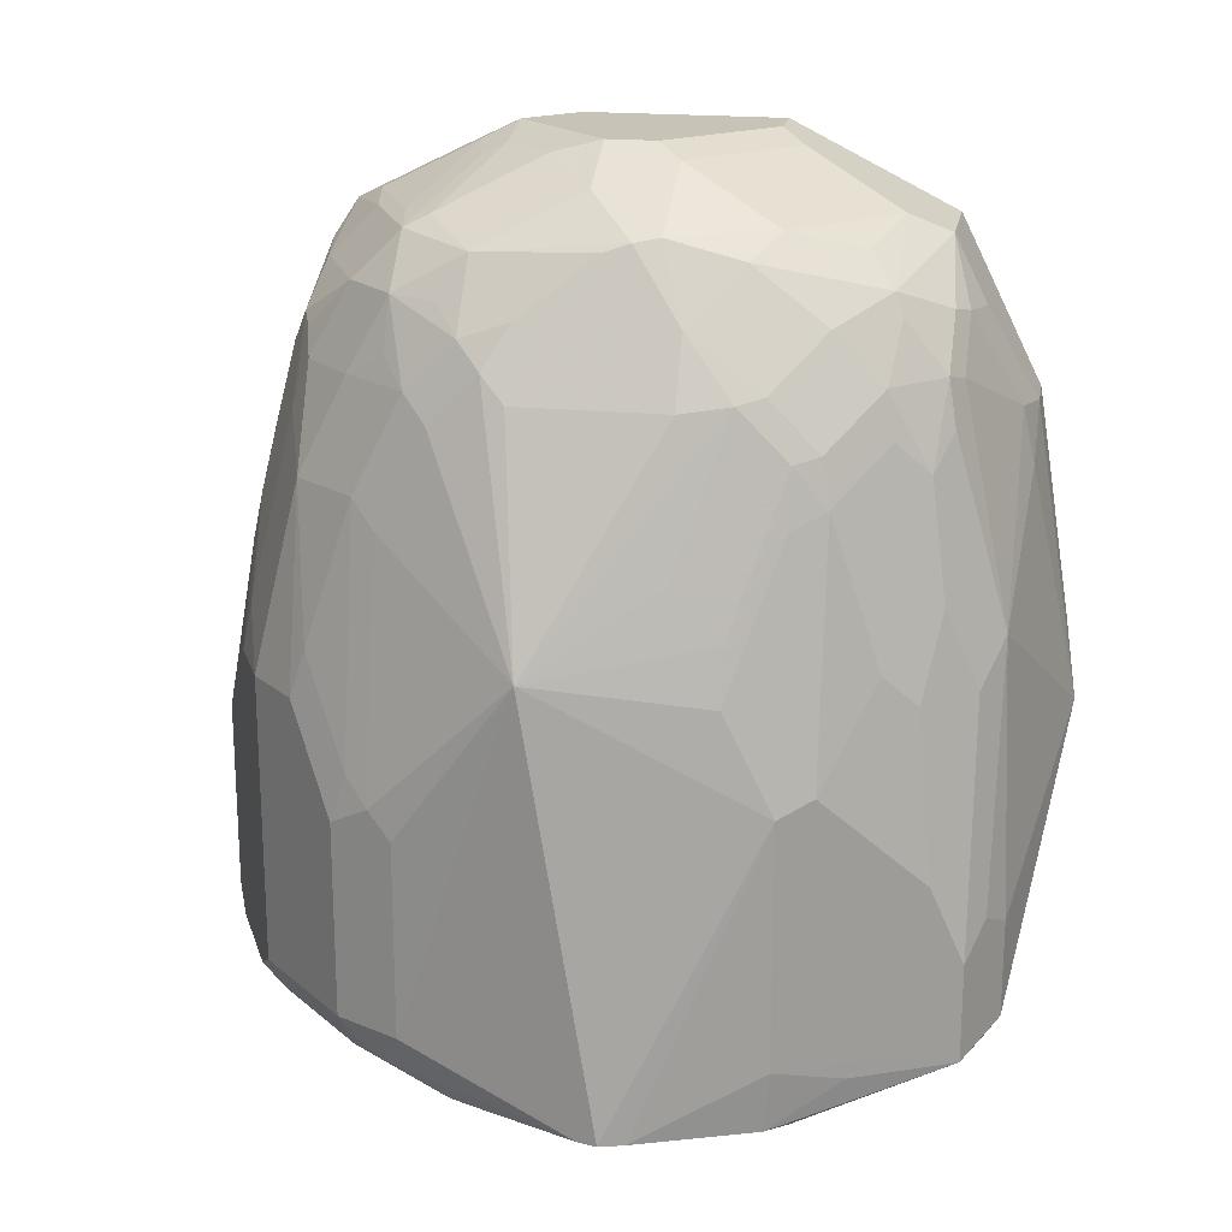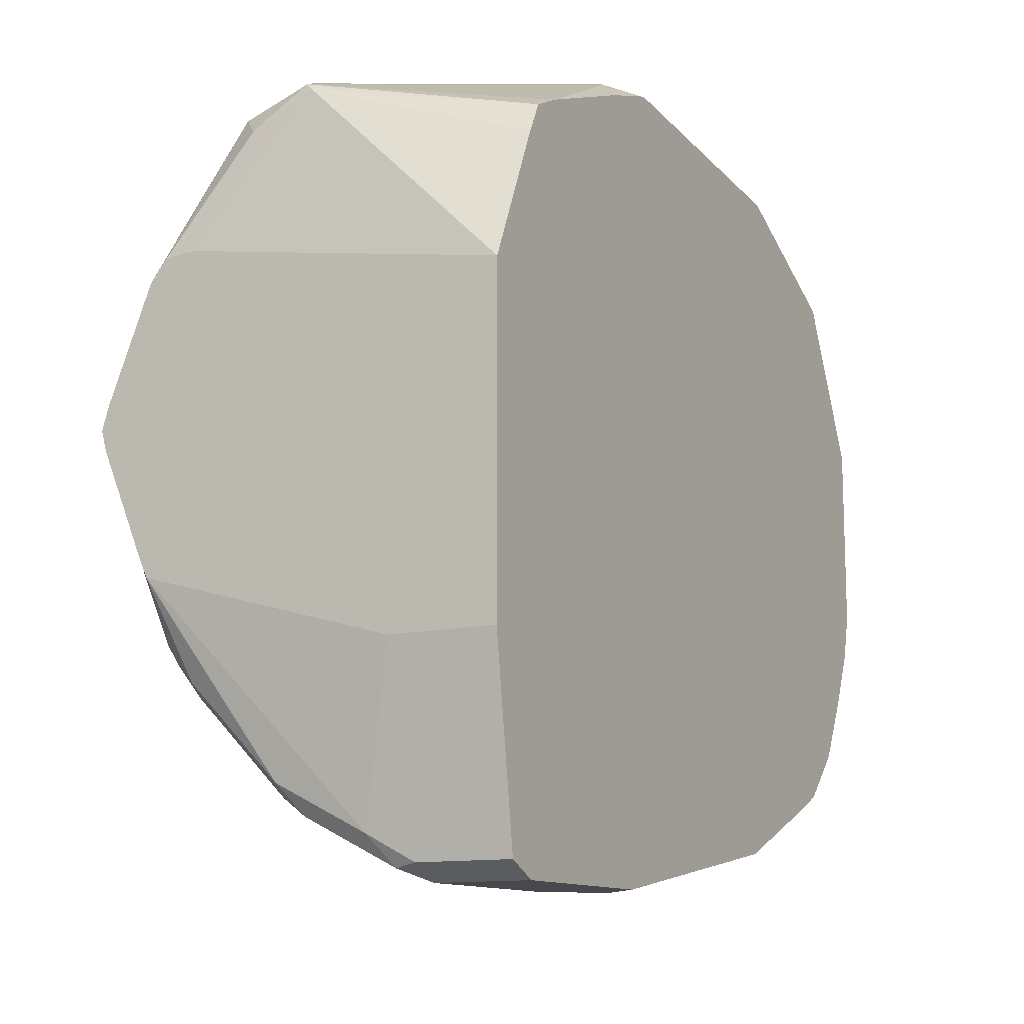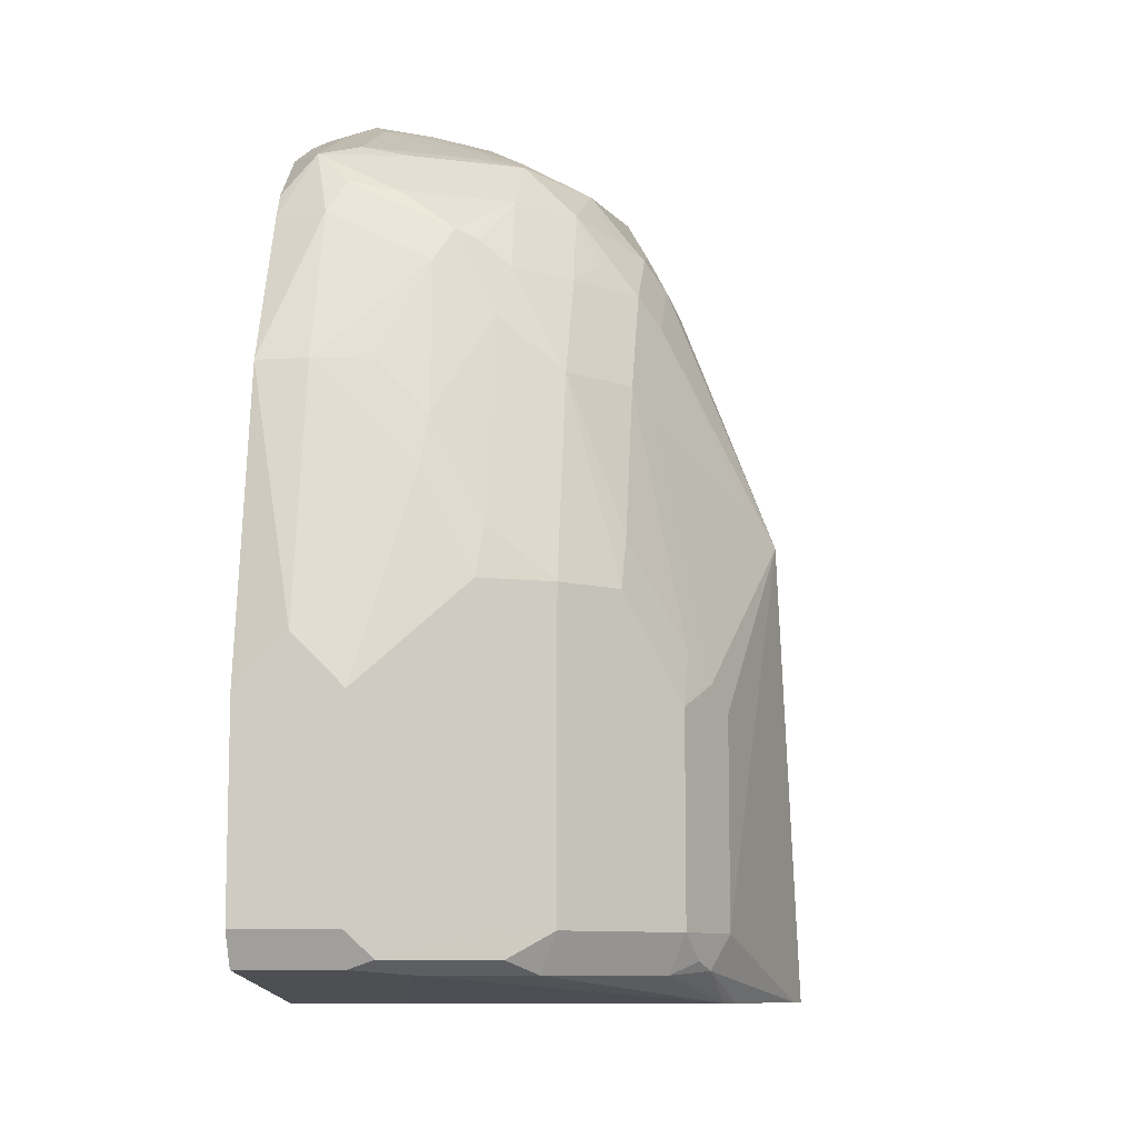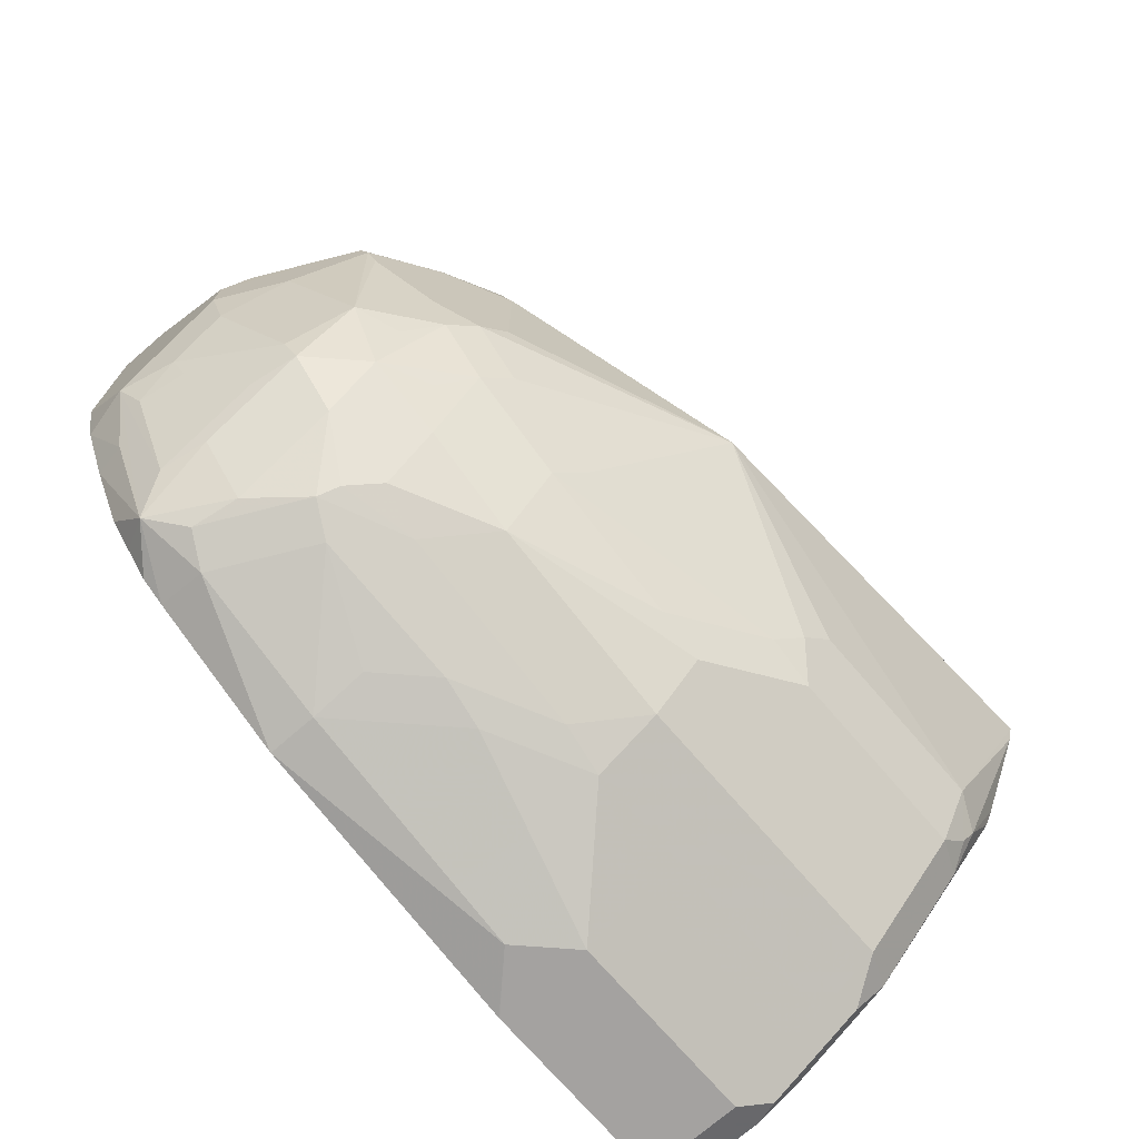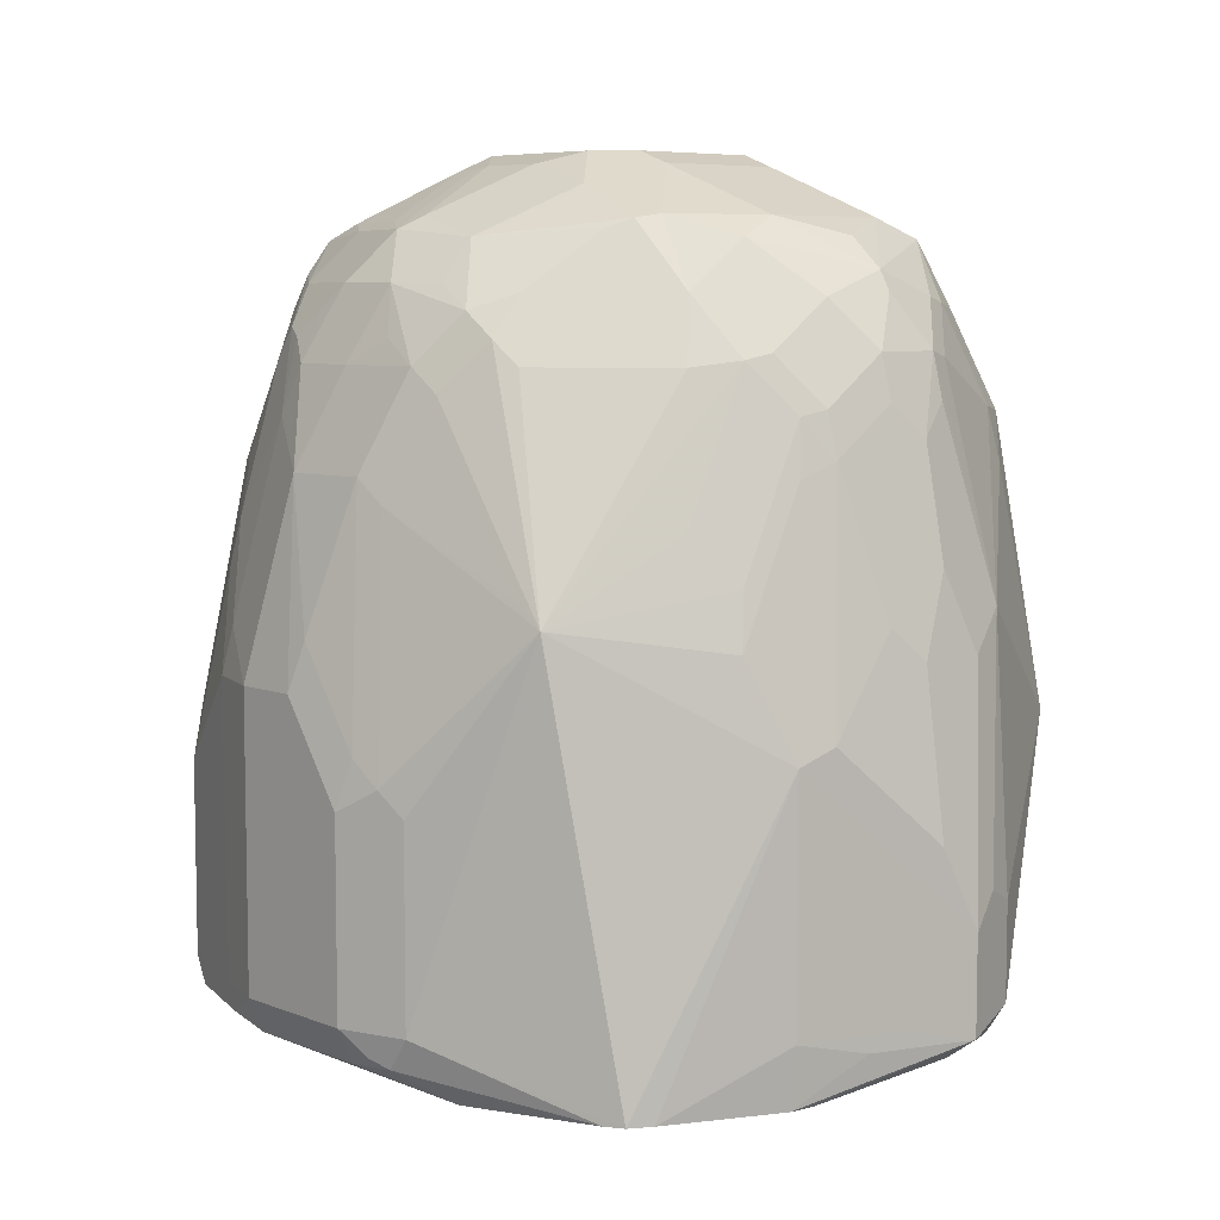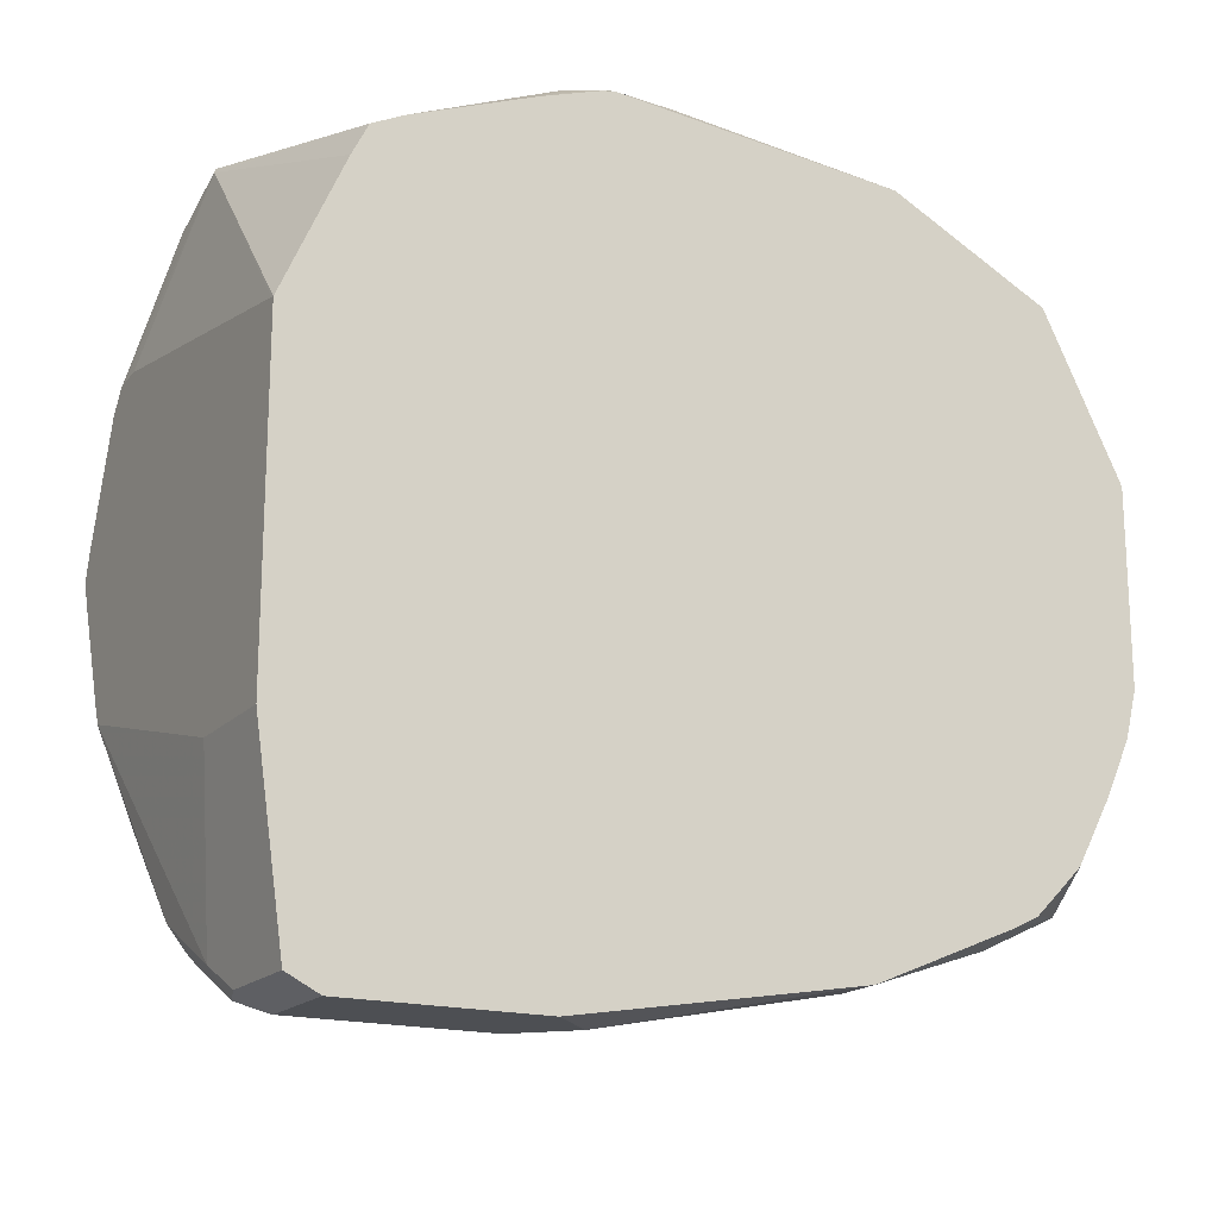
<metadata>
{"format":"obj","ext":"obj","renderer":"f3d","projection":"perspective","resolution":1024,"background":"white","views":[{"elev":19.6,"azim":-79.3,"up":"+Y"},{"elev":-12.2,"azim":29.2,"up":"+Z"},{"elev":-9.5,"azim":-171.5,"up":"+Y"},{"elev":-72.7,"azim":-139.2,"up":"+Z"},{"elev":6.9,"azim":-87.2,"up":"+Y"},{"elev":-17.8,"azim":61.2,"up":"+Z"}]}
</metadata>
<code>
v -1.65e-05 0.7296 0.2084
v 0.006945 0.7157 0.2015
v 0.02078 0.7236 0.1966
v 0.02078 0.7296 0.198
v 0.01389 0.7504 0.2015
v 0.01041 0.7609 0.2032
v -1.65e-05 0.8546 0.1876
v -0.02085 0.8338 0.1876
v -0.07296 0.7817 0.1824
v -0.08337 0.667 0.1876
v -0.08337 0.6254 0.1876
v 0.01562 0.7191 0.198
v -0.07643 0.6115 0.1806
v 0.02078 0.6461 0.1667
v 0.02078 0.6986 0.1877
v 0.01823 0.7087 0.1928
v 0.02078 0.8545 0.1876
v -0.02085 0.8963 0.1668
v -0.04169 0.8989 0.1615
v -0.02085 0.8572 0.1824
v 0.02078 0.8685 0.1806
v 0.02078 0.8824 0.1737
v -1.65e-05 0.9241 0.1528
v -0.02085 0.9241 0.1528
v -0.06254 0.8781 0.1615
v -0.07296 0.8807 0.1563
v -0.07643 0.8616 0.1598
v -0.09031 0.8477 0.1528
v -0.09031 0.7643 0.1737
v -0.1112 0.6601 0.1737
v -0.09727 0.674 0.1806
v -0.1112 0.6184 0.1737
v -0.1007 0.608 0.1633
v -0.07296 0.6097 0.1772
v 0.02078 0.6323 0.1598
v -0.05212 0.9015 0.1563
v 0.02078 0.924 0.1529
v 0.02078 0.931 0.1389
v 0.02078 0.938 0.1251
v -1.65e-05 0.9589 0.08337
v -0.03127 0.9328 0.1355
v -0.07296 0.9119 0.1355
v -0.09379 0.8807 0.1355
v -0.07643 0.9033 0.1389
v -0.09727 0.8616 0.1389
v -0.1112 0.8268 0.132
v -0.1112 0.7643 0.1528
v -0.09727 0.799 0.1598
v -0.1181 0.6949 0.1598
v -0.1251 0.6879 0.1459
v -0.1251 0.6254 0.1459
v -0.132 0.6184 0.132
v -0.1445 0.5992 0.102
v -0.1374 0.5992 0.1107
v -0.1336 0.5992 0.1118
v -0.1232 0.5992 0.1125
v 0.0189 0.5992 0.08725
v 0.02078 0.5992 0.08684
v 0.02078 0.6254 0.146
v 0.02078 0.9588 0.0834
v 0.02078 0.9589 0.06259
v -0.04169 0.9589 0.04167
v -0.01044 0.9536 0.09377
v -0.07296 0.9328 0.09377
v -0.06254 0.925 0.1251
v -0.09031 0.9241 0.08337
v -0.09379 0.9015 0.1146
v -0.1146 0.8598 0.1146
v -0.1181 0.8407 0.1181
v -0.1181 0.7782 0.1389
v -0.132 0.7226 0.132
v -0.1459 0.7296 0.1042
v -0.1459 0.6254 0.1042
v -0.1642 0.5992 0.05222
v 0.02078 0.5992 -0.05476
v 0.02078 0.9589 8.366e-05
v -0.09379 0.9328 0.05208
v -0.05212 0.9536 0.05208
v -0.04169 0.9589 0.02086
v -0.09727 0.931 0.04167
v -0.06254 0.9458 0.06252
v -0.1112 0.9033 0.06252
v -0.1146 0.8807 0.09377
v -0.1199 0.8572 0.1042
v -0.1251 0.8338 0.1042
v -0.139 0.7365 0.1181
v -0.1459 0.7713 0.08337
v -0.1615 0.7817 0.01046
v -0.1674 0.5992 0.04167
v -0.02615 0.5992 -0.05476
v -0.04169 0.6097 -0.1277
v 0.02078 0.6115 -0.1389
v -1.65e-05 0.9589 -0.02083
v 0.02078 0.9588 -0.0003326
v -0.04431 0.9536 1.428e-05
v -0.06948 0.945 0.02086
v -0.09031 0.9241 -0.02083
v -0.09901 0.9276 0.03127
v -0.1112 0.9033 1.428e-05
v -0.1251 0.8755 1.428e-05
v -0.1251 0.8755 0.06252
v -0.1199 0.8781 0.08337
v -0.1407 0.7947 0.08337
v -0.1407 0.8155 0.06252
v -0.1199 0.8859 -0.01039
v -0.1199 0.865 -0.03124
v -0.1537 0.7921 1.428e-05
v -0.1199 0.8234 -0.05209
v -0.1407 0.7191 -0.05209
v -0.1459 0.7087 -0.04168
v -0.1459 0.6254 -0.04168
v -0.1651 0.5992 0.03307
v -0.1416 0.5992 -0.02257
v -0.02085 0.6115 -0.1389
v -0.08337 0.6097 -0.1068
v -0.07296 0.6149 -0.1198
v -0.03127 0.6149 -0.1407
v 0.02078 0.6253 -0.1459
v -0.00696 0.931 -0.0764
v -0.00696 0.9519 -0.03471
v -0.02346 0.9536 -0.02083
v 0.01737 0.9554 -0.01736
v 0.02078 0.9536 -0.02076
v 0.006945 0.945 -0.04862
v 0.006945 0.9241 -0.09031
v -0.06516 0.9328 -0.04168
v -0.06775 0.9276 -0.05209
v -0.08858 0.9067 -0.05209
v -0.09901 0.9067 -0.03124
v -0.112 0.8963 -0.02083
v -0.112 0.8755 -0.04168
v -0.112 0.8338 -0.06253
v -0.1329 0.7296 -0.06253
v -0.132 0.7087 -0.06946
v -0.132 0.6254 -0.06946
v -0.1355 0.6149 -0.05732
v -0.139 0.6115 -0.04862
v -0.1453 0.5992 -0.01448
v -0.1251 0.6097 -0.06513
v -0.09031 0.6254 -0.1112
v -0.06254 0.6254 -0.1251
v -0.04865 0.6254 -0.132
v -0.02085 0.6254 -0.1459
v 0.02078 0.7087 -0.1459
v -0.04865 0.931 -0.05555
v -0.02606 0.9276 -0.07293
v -0.02606 0.9484 -0.03124
v 0.02078 0.9422 -0.04584
v -1.65e-05 0.8963 -0.1042
v -0.00696 0.9102 -0.09725
v -0.02606 0.9067 -0.09378
v 0.02078 0.9276 -0.07293
v 0.02078 0.9172 -0.08341
v 0.02078 0.9067 -0.09378
v 0.02078 0.8962 -0.09902
v -0.06775 0.9067 -0.07293
v -0.09031 0.8755 -0.06946
v -0.09901 0.8859 -0.05209
v -0.09031 0.8338 -0.09031
v -0.112 0.7713 -0.08337
v -0.1112 0.7504 -0.09031
v -0.09031 0.7504 -0.1112
v -0.06254 0.7504 -0.1251
v -0.04865 0.7087 -0.132
v -0.02085 0.7087 -0.1459
v 0.02078 0.7091 -0.1458
v -1.65e-05 0.7296 -0.1459
v -1.65e-05 0.8338 -0.1251
v -0.04169 0.8755 -0.1042
v -0.04865 0.8894 -0.09725
v 0.02078 0.8339 -0.125
v -0.06254 0.8963 -0.08337
v -0.06948 0.8755 -0.09031
v -0.06516 0.8546 -0.09898
v -0.06516 0.7713 -0.1198
v -0.04169 0.7921 -0.1251
v 0.02078 0.8337 -0.1251
v -0.04431 0.8129 -0.1198
v -0.02346 0.8338 -0.1198
v -0.05733 0.8859 -0.09378
f 97 129 130
f 97 128 129
f 97 130 99
f 99 105 100
f 97 126 127
f 99 130 105
f 97 127 128
f 97 99 98
f 96 126 97
f 116 140 141
f 95 121 126
f 94 123 122
f 93 125 119
f 93 124 125
f 93 123 124
f 93 122 123
f 93 94 122
f 105 130 131
f 93 121 95
f 95 126 96
f 105 131 106
f 115 140 116
f 106 132 108
f 93 120 121
f 115 135 140
f 115 139 135
f 114 117 118
f 113 139 115
f 113 137 139
f 113 138 137
f 112 137 138
f 106 131 132
f 111 137 112
f 111 135 136
f 110 135 111
f 110 134 135
f 109 134 110
f 109 133 134
f 108 133 109
f 108 132 133
f 106 108 107
f 111 136 137
f 93 119 120
f 72 89 74
f 91 117 114
f 82 102 83
f 82 101 102
f 80 96 97
f 80 101 82
f 80 100 101
f 80 99 100
f 80 98 99
f 80 97 98
f 84 102 104
f 79 95 96
f 77 80 82
f 77 81 78
f 76 94 93
f 75 91 92
f 75 90 91
f 72 74 73
f 72 88 89
f 116 141 117
f 79 93 95
f 84 104 103
f 84 103 87
f 84 87 85
f 91 116 117
f 91 115 116
f 91 113 115
f 91 114 92
f 90 113 91
f 89 111 112
f 88 111 89
f 88 110 111
f 88 109 110
f 88 108 109
f 88 107 108
f 88 106 107
f 88 105 106
f 88 100 105
f 88 101 100
f 88 102 101
f 88 104 102
f 88 103 104
f 87 103 88
f 92 114 118
f 117 141 142
f 173 180 174
f 117 143 118
f 159 175 162
f 159 174 175
f 159 173 174
f 157 173 159
f 156 172 173
f 156 170 172
f 151 170 156
f 150 170 151
f 159 162 161
f 149 171 168
f 149 170 150
f 149 169 170
f 149 168 169
f 144 167 166
f 142 165 143
f 142 164 165
f 141 164 142
f 141 163 164
f 149 155 171
f 159 161 160
f 162 175 163
f 163 175 178
f 72 87 88
f 174 178 175
f 172 180 173
f 170 180 172
f 170 174 180
f 169 174 170
f 169 178 174
f 169 179 178
f 168 171 177
f 168 179 169
f 168 178 179
f 168 176 178
f 167 168 177
f 167 176 168
f 166 167 177
f 165 176 167
f 163 165 164
f 163 176 165
f 163 178 176
f 140 163 141
f 117 142 143
f 140 162 163
f 135 139 136
f 125 148 152
f 125 151 146
f 125 150 151
f 125 149 150
f 124 148 125
f 123 148 124
f 121 127 126
f 121 147 127
f 125 152 153
f 120 127 147
f 120 147 121
f 119 127 145
f 119 146 127
f 119 125 146
f 119 145 120
f 118 167 144
f 118 165 167
f 118 143 165
f 120 145 127
f 125 153 154
f 125 154 155
f 125 155 149
f 134 140 135
f 134 162 140
f 134 161 162
f 133 161 134
f 133 160 161
f 132 160 133
f 132 159 160
f 131 159 132
f 131 157 159
f 131 158 157
f 128 130 129
f 128 131 130
f 128 158 131
f 128 157 158
f 128 173 157
f 128 156 173
f 127 156 128
f 127 151 156
f 127 146 151
f 136 139 137
f 72 85 87
f 7 21 22
f 71 86 72
f 9 29 30
f 9 28 29
f 9 27 28
f 9 26 27
f 9 25 26
f 9 20 25
f 8 20 9
f 7 24 18
f 9 30 31
f 7 23 24
f 7 17 21
f 7 20 8
f 7 19 20
f 7 18 19
f 6 17 7
f 5 17 6
f 4 17 5
f 3 17 4
f 7 22 23
f 3 21 17
f 9 31 10
f 10 30 32
f 24 41 42
f 24 40 41
f 23 40 24
f 23 39 40
f 23 38 39
f 23 37 38
f 22 37 23
f 19 25 20
f 10 31 30
f 19 26 25
f 19 24 36
f 18 24 19
f 13 35 14
f 13 34 35
f 13 33 34
f 13 32 33
f 11 32 13
f 10 32 11
f 19 36 26
f 3 22 21
f 3 37 22
f 3 38 37
f 3 16 15
f 3 12 16
f 2 16 12
f 2 15 16
f 2 14 15
f 2 13 14
f 2 11 13
f 2 12 3
f 3 15 14
f 1 11 2
f 1 9 10
f 1 8 9
f 1 7 8
f 1 6 7
f 1 5 6
f 1 4 5
f 1 3 4
f 1 2 3
f 1 10 11
f 3 14 35
f 3 35 59
f 3 59 58
f 3 39 38
f 3 60 39
f 72 86 85
f 3 76 61
f 3 94 76
f 3 123 94
f 3 148 123
f 3 152 148
f 3 153 152
f 3 154 153
f 3 155 154
f 3 171 155
f 3 177 171
f 3 166 177
f 3 144 166
f 3 118 144
f 3 92 118
f 3 75 92
f 3 58 75
f 24 42 36
f 26 43 28
f 3 61 60
f 26 36 44
f 53 90 75
f 53 113 90
f 53 138 113
f 53 112 138
f 53 89 112
f 53 74 89
f 52 73 53
f 50 73 51
f 53 75 58
f 50 72 73
f 47 71 49
f 47 86 71
f 47 70 86
f 46 70 47
f 46 69 70
f 45 69 46
f 45 68 69
f 43 83 68
f 50 71 72
f 53 58 57
f 53 57 56
f 53 55 54
f 26 28 27
f 69 84 85
f 69 86 70
f 69 85 86
f 68 102 84
f 68 83 102
f 68 84 69
f 66 77 82
f 66 83 67
f 66 82 83
f 64 77 66
f 64 81 77
f 64 78 81
f 63 78 64
f 62 80 77
f 62 96 80
f 62 79 96
f 62 77 78
f 53 73 74
f 43 67 83
f 43 44 67
f 53 56 55
f 42 67 44
f 33 54 55
f 32 54 33
f 32 53 54
f 32 52 53
f 32 73 52
f 32 51 73
f 30 51 32
f 30 71 50
f 30 49 71
f 30 47 49
f 29 47 30
f 29 48 47
f 28 48 29
f 28 47 48
f 28 46 47
f 28 45 46
f 28 43 45
f 43 68 45
f 26 44 43
f 33 55 34
f 34 55 56
f 30 50 51
f 40 63 41
f 34 56 57
f 42 65 64
f 41 65 42
f 41 64 65
f 41 63 64
f 42 66 67
f 40 78 63
f 40 62 78
f 42 64 66
f 40 79 62
f 40 76 93
f 40 61 76
f 40 60 61
f 39 60 40
f 36 42 44
f 34 59 35
f 34 58 59
f 34 57 58
f 40 93 79

</code>
